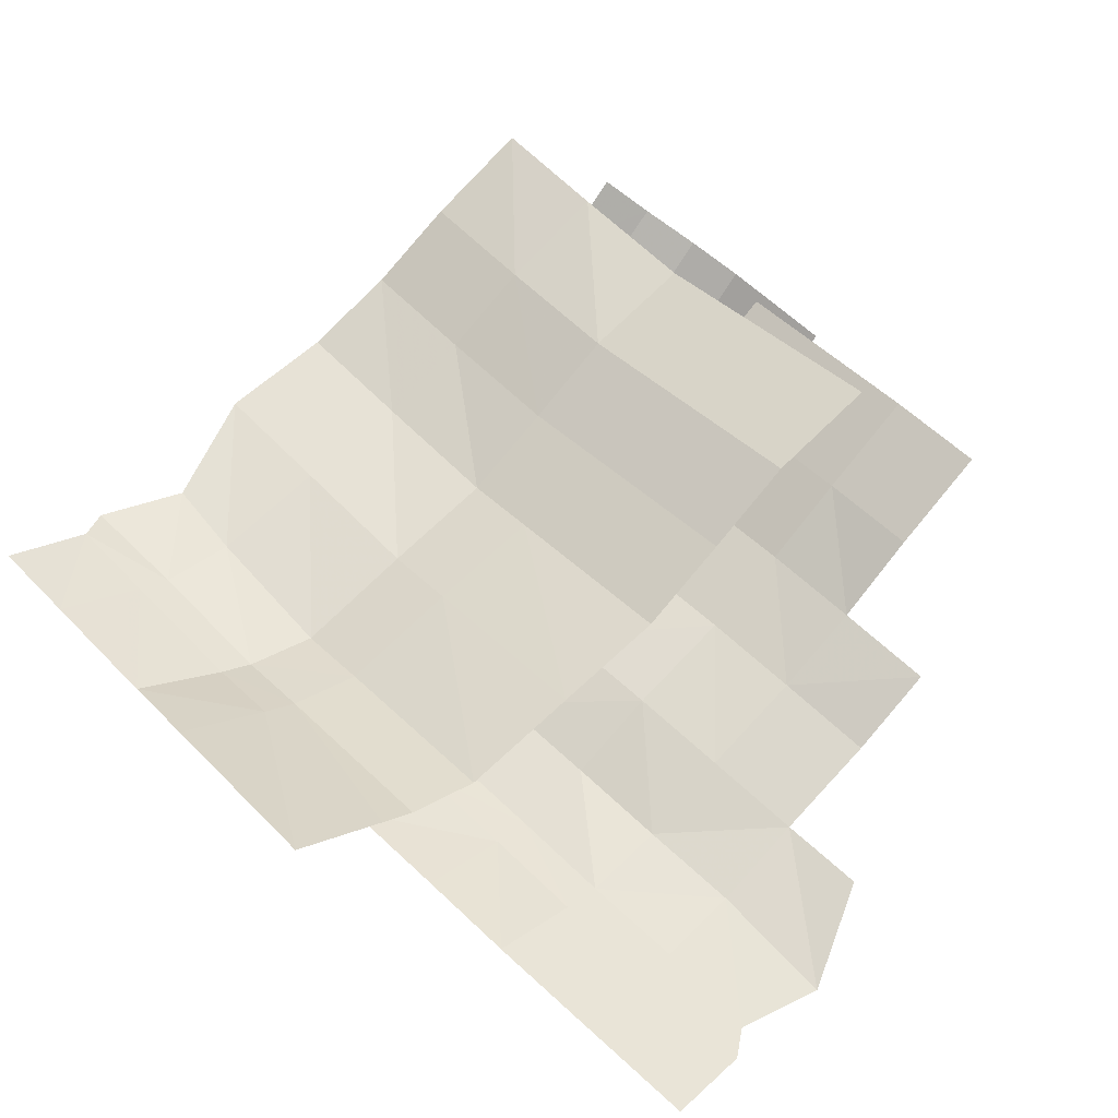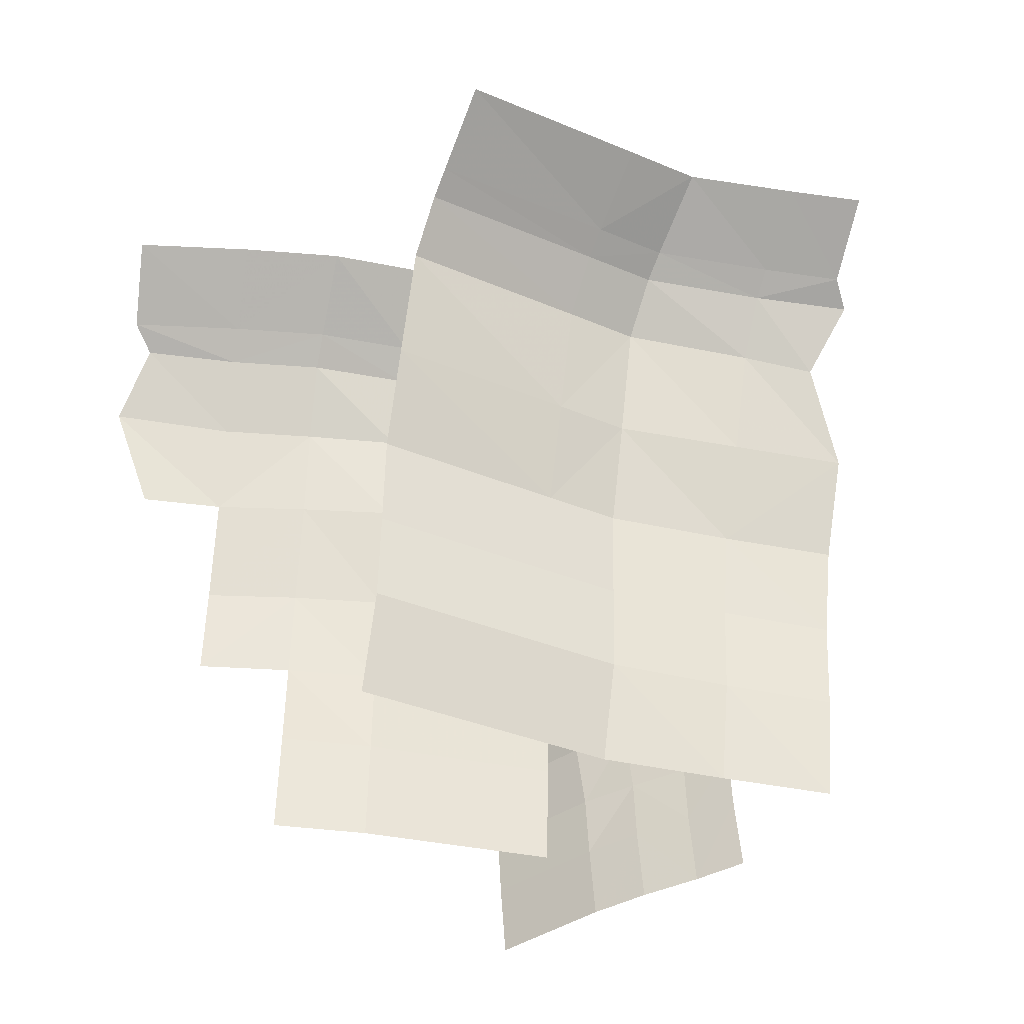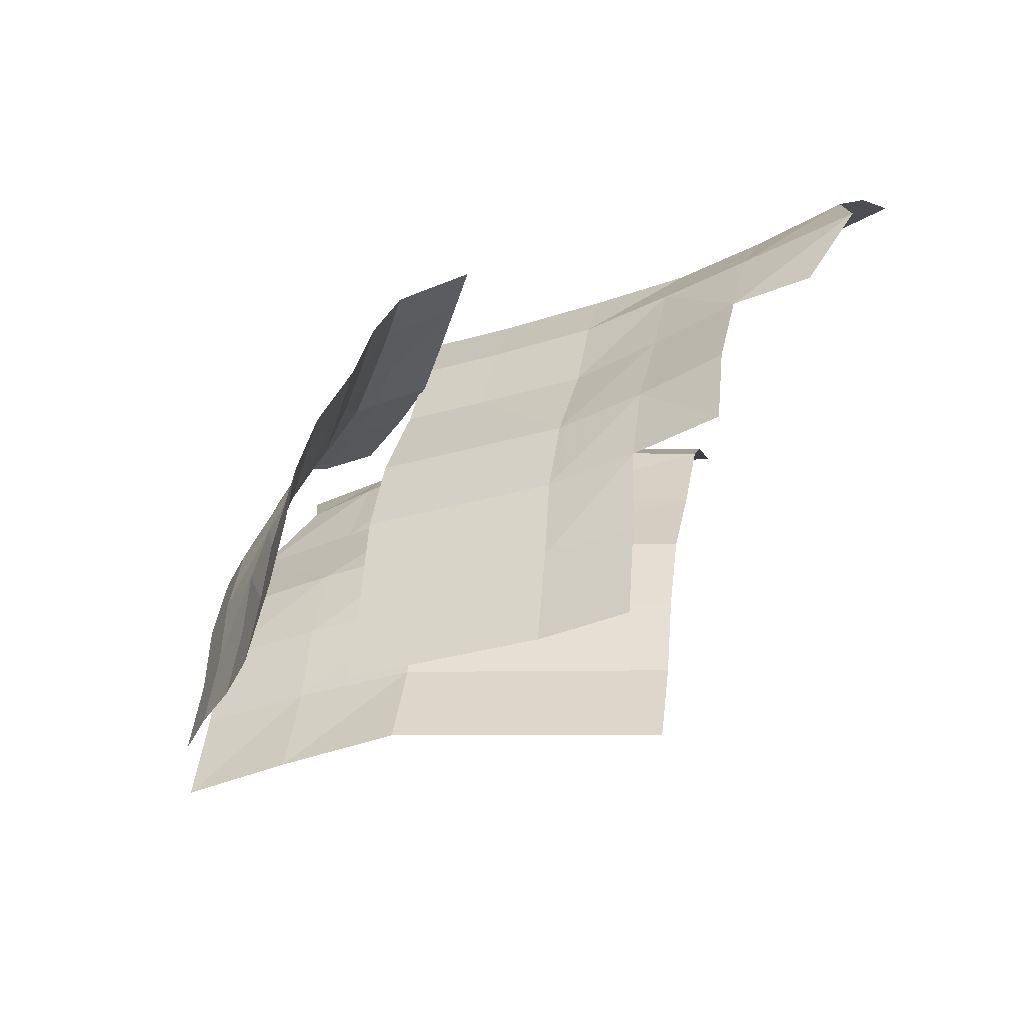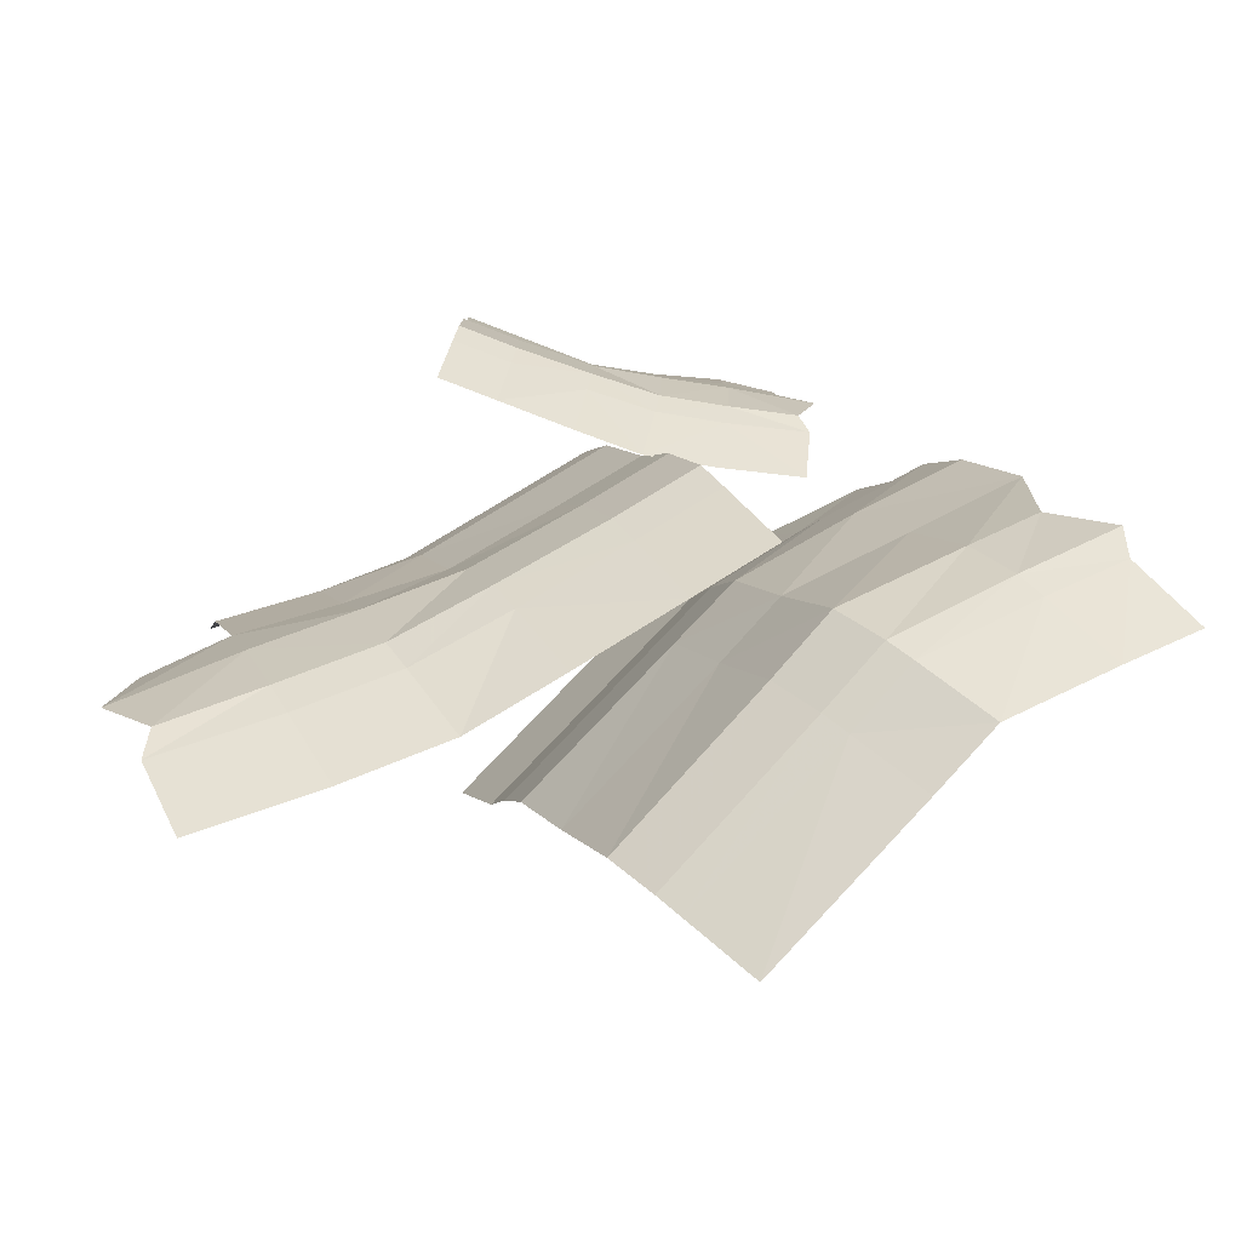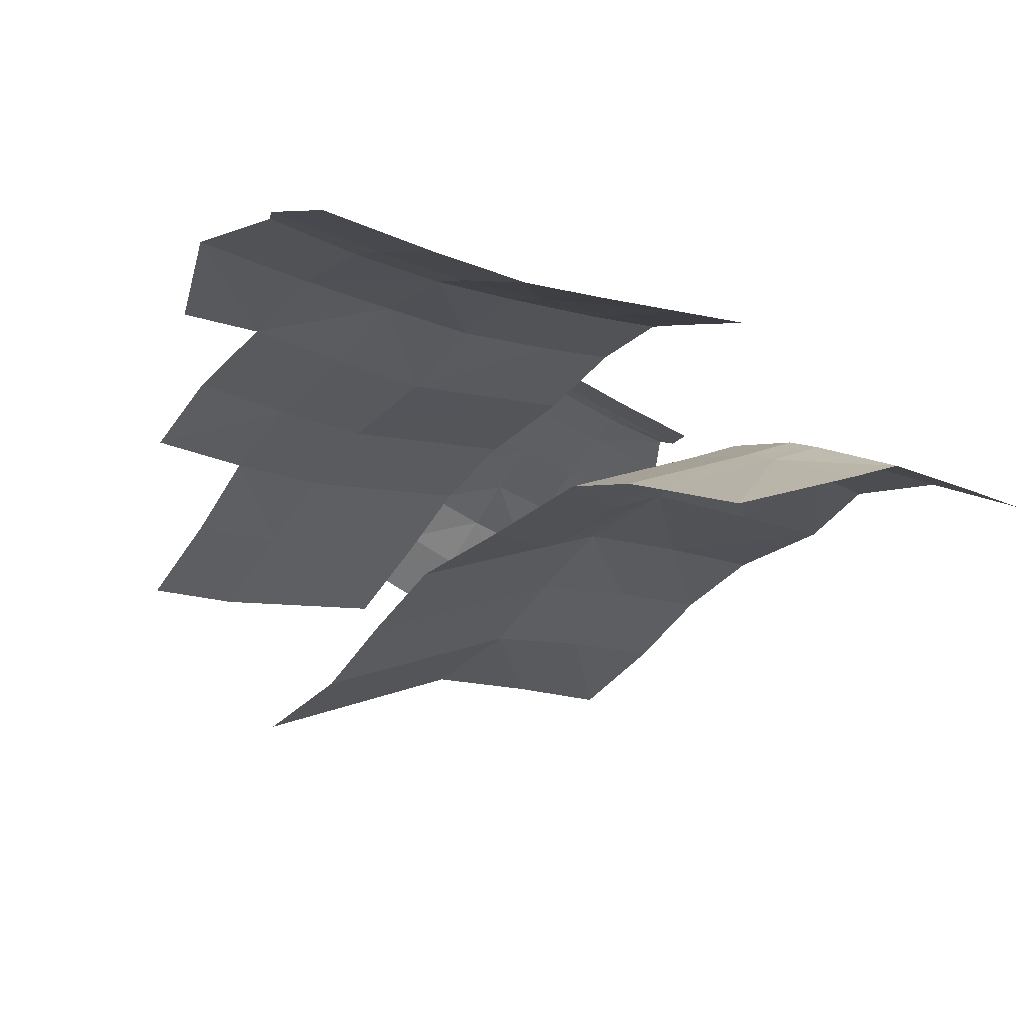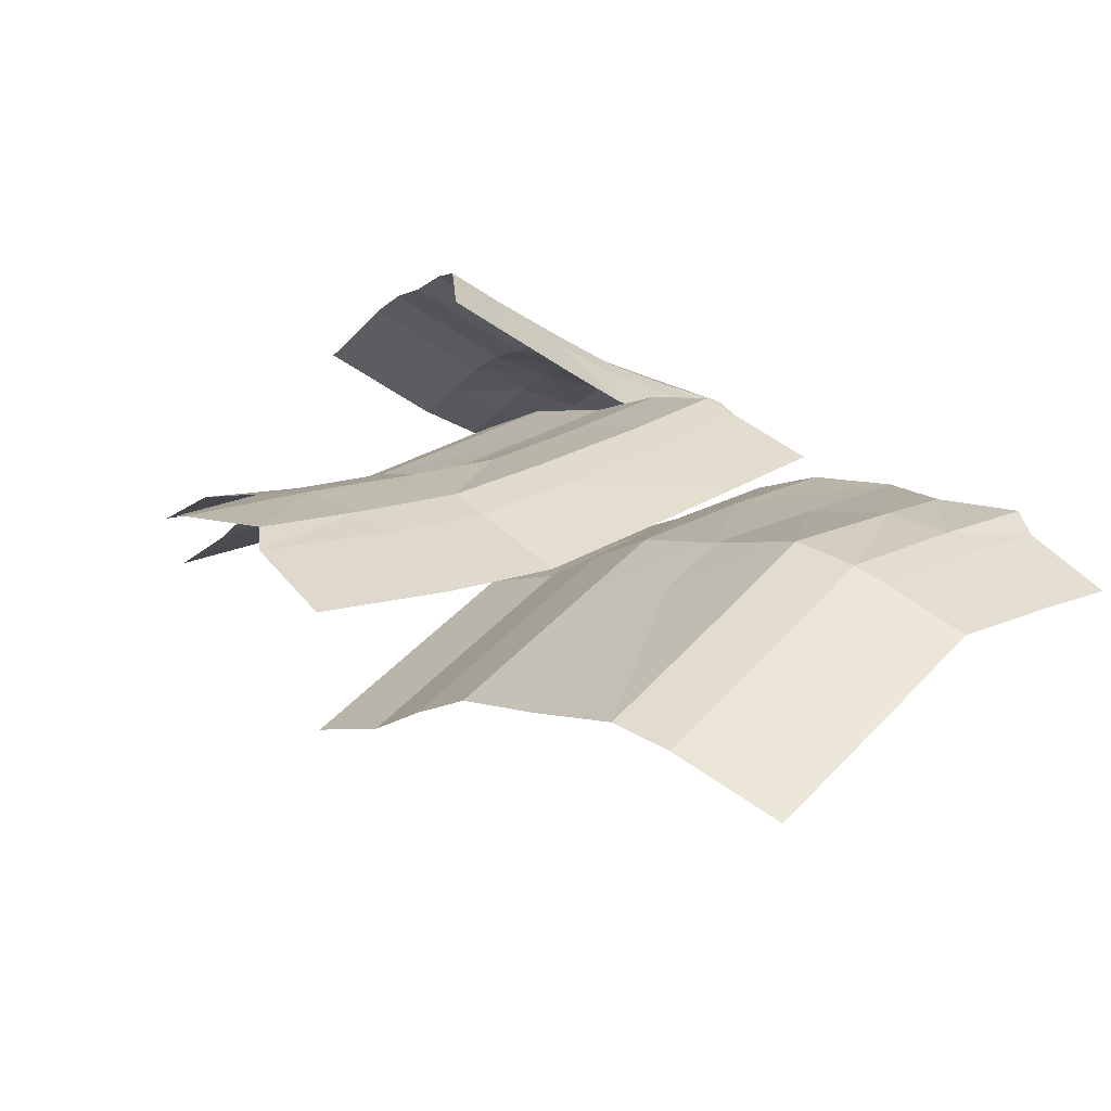
<metadata>
{"format":"obj","ext":"obj","renderer":"f3d","projection":"perspective","resolution":1024,"background":"white","views":[{"elev":-78.1,"azim":-36.0,"up":"+Z"},{"elev":-46.4,"azim":-161.6,"up":"+Y"},{"elev":-36.6,"azim":55.3,"up":"+Y"},{"elev":-14.6,"azim":173.9,"up":"+Z"},{"elev":-60.8,"azim":150.9,"up":"+Z"},{"elev":-25.3,"azim":153.6,"up":"+Z"}]}
</metadata>
<code>
v 0.2171 -0.08856 0.506
v -0.01182 -0.09709 0.4254
v -0.2447 -0.09483 0.3858
v 0.2232 0.1851 0.4722
v -0.005673 0.1766 0.3916
v -0.2393 0.1809 0.3597
v 0.2441 0.4457 0.3763
v 0.01473 0.4376 0.2973
v -0.2224 0.4454 0.2783
v 0.2764 0.6962 0.2494
v 0.04651 0.6902 0.1719
v -0.1898 0.6922 0.1197
v 0.3047 0.7734 0.1543
v 0.07575 0.765 0.0739
v -0.1646 0.7638 0.01661
v 0.252 0.5682 0.3372
v 0.02176 0.5614 0.2607
v -0.2134 0.567 0.2279
v 0.2648 0.6628 0.2888
v 0.03462 0.6571 0.212
v -0.1999 0.6594 0.1612
v 0.2303 0.309 0.4387
v 0.001454 0.3005 0.3581
v -0.2342 0.3072 0.3353
v 0.2209 0.05792 0.4854
v -0.007975 0.04939 0.4049
v -0.2404 0.05163 0.3653
v -0.1262 -0.09745 0.4002
v -0.1221 0.04902 0.3797
v -0.121 0.1777 0.372
v -0.1151 0.3028 0.3429
v -0.1032 0.441 0.286
v -0.09561 0.5644 0.243
v -0.08151 0.6572 0.1774
v -0.06934 0.6901 0.1365
v -0.0389 0.7619 0.03505
v 0.1174 -0.09227 0.4709
v 0.1212 0.05421 0.4504
v 0.1235 0.1814 0.4371
v 0.1306 0.3053 0.4036
v 0.1444 0.4419 0.3412
v 0.1523 0.5645 0.3021
v 0.1651 0.6591 0.2537
v 0.1767 0.6925 0.2143
v 0.205 0.7697 0.1192
v -0.3444 0.0516 0.3436
v -0.3423 0.1808 0.3381
v -0.3498 -0.09483 0.3639
v -0.3363 0.3071 0.3138
v -0.3231 0.4448 0.2556
v -0.3642 0.5806 0.1996
v -0.3187 0.6709 0.1449
v -0.3337 0.6966 0.1066
v -0.3138 0.7684 0.002625
v -0.3694 -0.04926 0.1405
v -0.05103 -0.0563 -0.09663
v 0.2112 -0.08951 -0.376
v -0.4186 0.3295 0.06512
v -0.1085 0.3172 -0.1825
v 0.1537 0.284 -0.4619
v -0.5041 0.6885 -0.06261
v -0.1767 0.6842 -0.2985
v 0.08348 0.6499 -0.5797
v -0.6457 1.017 -0.26
v -0.3315 1.01 -0.4865
v -0.07418 0.9704 -0.7698
v -0.563 -0.05772 0.2456
v -0.6114 0.3238 0.1783
v -0.7052 0.6794 0.04609
v -0.7895 1.008 -0.1909
v -0.6871 0.8615 -0.07299
v -0.789 0.9777 -0.1274
v -0.8784 1.091 -0.3239
v -0.7421 1.1 -0.388
v -0.4403 1.097 -0.599
v -0.1787 1.063 -0.8789
v -0.5573 0.8825 -0.1403
v -0.228 0.8886 -0.375
v 0.02821 0.8497 -0.6594
v -0.6119 0.9841 -0.2151
v -0.2936 0.9767 -0.4471
v -0.03687 0.9366 -0.7308
v -0.6438 0.4965 0.1328
v -0.4452 0.5048 0.02351
v -0.1248 0.4964 -0.2191
v 0.1374 0.4632 -0.4985
v -0.5942 0.1438 0.2021
v -0.4034 0.1494 0.09017
v -0.09539 0.1373 -0.1555
v 0.1668 0.1041 -0.4349
v -0.1563 -0.04297 0.01553
v -0.2006 0.1507 -0.04335
v -0.2137 0.3305 -0.07034
v -0.23 0.5097 -0.107
v -0.2795 0.6988 -0.1842
v -0.3288 0.9061 -0.2592
v -0.3949 0.995 -0.3317
v -0.433 1.028 -0.3714
v -0.5443 1.112 -0.4859
v 0.03372 -0.084 0.2316
v 0.3566 -0.09602 0.02292
v 0.01367 0.3018 0.1875
v 0.3365 0.2898 -0.02115
v 0.682 0.2958 -0.1645
v -0.04852 0.669 0.06395
v 0.2756 0.6576 -0.1427
v 0.6305 0.6686 -0.2698
v -0.1379 1.022 -0.09766
v 0.1876 1.014 -0.3025
v 0.5307 1.017 -0.4752
v -0.2109 1.131 -0.217
v 0.1121 1.119 -0.4255
v 0.4597 1.118 -0.6069
v -0.07291 0.8418 0.01324
v 0.2534 0.8322 -0.1903
v 0.6009 0.8401 -0.3357
v -0.1076 0.9751 -0.04814
v 0.2183 0.9671 -0.2522
v 0.5592 0.9703 -0.422
v -0.007775 0.4764 0.1443
v 0.3151 0.4644 -0.0644
v 0.6665 0.4739 -0.1962
v 0.02138 0.1225 0.2049
v 0.3442 0.1105 -0.003776
v 0.5227 -0.09654 -0.06054
v 0.51 0.1099 -0.08711
v 0.5058 0.2913 -0.09731
v 0.4876 0.4677 -0.135
v 0.4515 0.6624 -0.2085
v 0.4264 0.8364 -0.2647
v 0.3842 0.9672 -0.3493
v 0.3527 1.014 -0.4007
v 0.2743 1.115 -0.5279
v 0.1744 -0.08923 0.1407
v 0.162 0.1172 0.114
v 0.1543 0.2966 0.09662
v 0.1329 0.4712 0.05337
v 0.09211 0.6638 -0.02694
v 0.06772 0.8365 -0.07764
v 0.03302 0.9699 -0.139
v 0.00277 1.017 -0.1885
v -0.07028 1.126 -0.3078
v 0.7766 0.6678 -0.3441
v 0.8215 0.8593 -0.439
v 0.7348 0.9865 -0.4952
v 0.7455 1.023 -0.5544
v 0.6824 1.124 -0.6896
f 25 4 39 38
f 26 5 30 29
f 27 6 47 46
f 22 7 41 40
f 23 8 32 31
f 24 9 50 49
f 19 10 44 43
f 20 11 35 34
f 18 21 52 51
f 10 13 45 44
f 11 14 36 35
f 12 15 54 53
f 7 16 42 41
f 8 17 33 32
f 16 19 43 42
f 17 20 34 33
f 9 18 51 50
f 21 12 53 52
f 4 22 40 39
f 5 23 31 30
f 6 24 49 47
f 1 25 38 37
f 2 26 29 28
f 3 27 46 48
f 29 27 3 28
f 30 6 27 29
f 31 24 6 30
f 32 9 24 31
f 33 18 9 32
f 34 21 18 33
f 35 12 21 34
f 36 15 12 35
f 38 26 2 37
f 39 5 26 38
f 40 23 5 39
f 41 8 23 40
f 42 17 8 41
f 43 20 17 42
f 44 11 20 43
f 45 14 11 44
f 88 92 93 58
f 89 90 60 59
f 84 94 95 61
f 85 86 63 62
f 80 97 98 64
f 81 82 66 65
f 68 87 88 58
f 69 83 84 61
f 80 72 71 77
f 74 73 70 64
f 64 98 99 74
f 65 66 76 75
f 61 95 96 77
f 62 63 79 78
f 77 96 97 80
f 78 79 82 81
f 77 71 69 61
f 70 72 80 64
f 84 83 68 58
f 58 93 94 84
f 59 60 86 85
f 88 87 67 55
f 55 91 92 88
f 56 57 90 89
f 92 91 56 89
f 93 92 89 59
f 94 93 59 85
f 95 94 85 62
f 96 95 62 78
f 97 96 78 81
f 98 97 81 65
f 99 98 65 75
f 123 135 136 102
f 124 126 127 103
f 120 137 138 105
f 121 128 129 106
f 117 140 141 108
f 118 131 132 109
f 116 144 145 119
f 108 141 142 111
f 109 132 133 112
f 110 146 147 113
f 105 138 139 114
f 106 129 130 115
f 114 139 140 117
f 115 130 131 118
f 107 143 144 116
f 119 145 146 110
f 102 136 137 120
f 103 127 128 121
f 100 134 135 123
f 101 125 126 124
f 128 127 104 122
f 129 128 122 107
f 130 129 107 116
f 131 130 116 119
f 132 131 119 110
f 133 132 110 113
f 135 134 101 124
f 136 135 124 103
f 137 136 103 121
f 138 137 121 106
f 139 138 106 115
f 140 139 115 118
f 141 140 118 109
f 142 141 109 112

</code>
